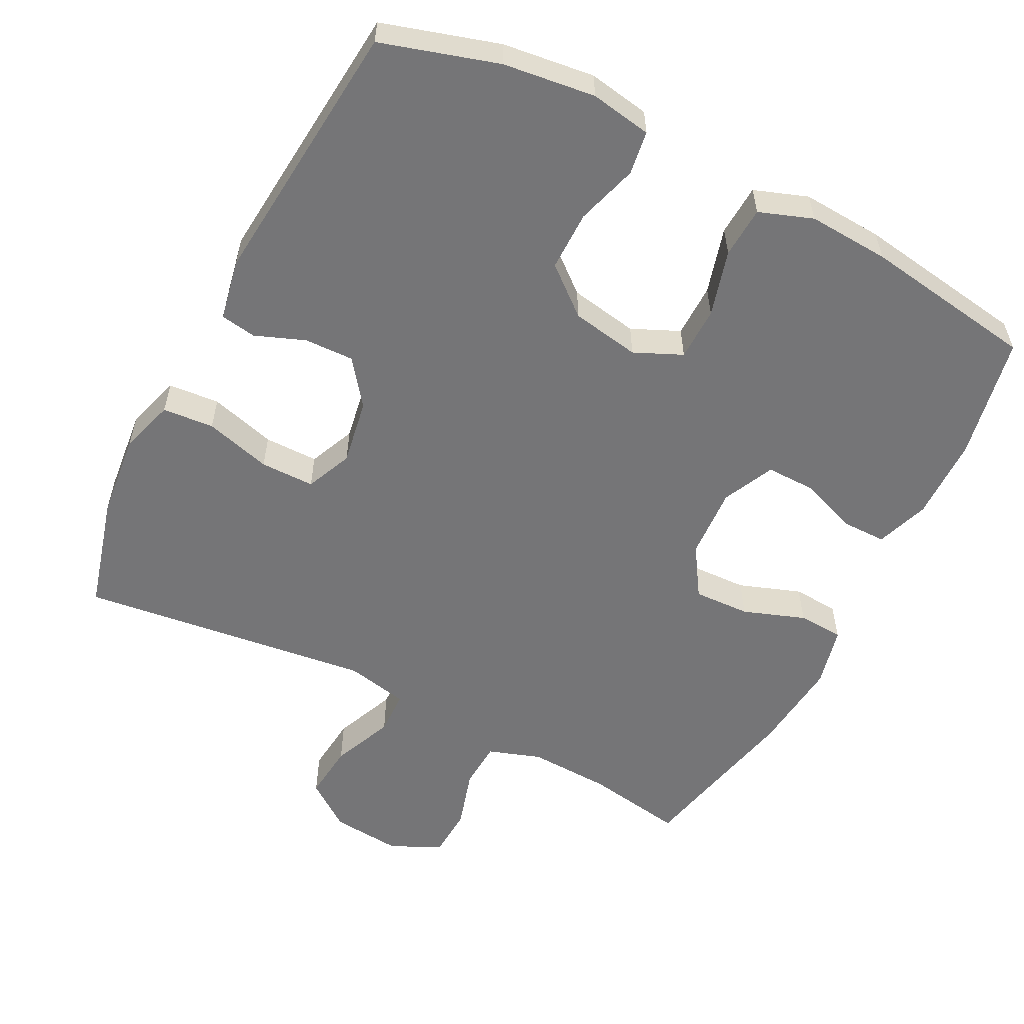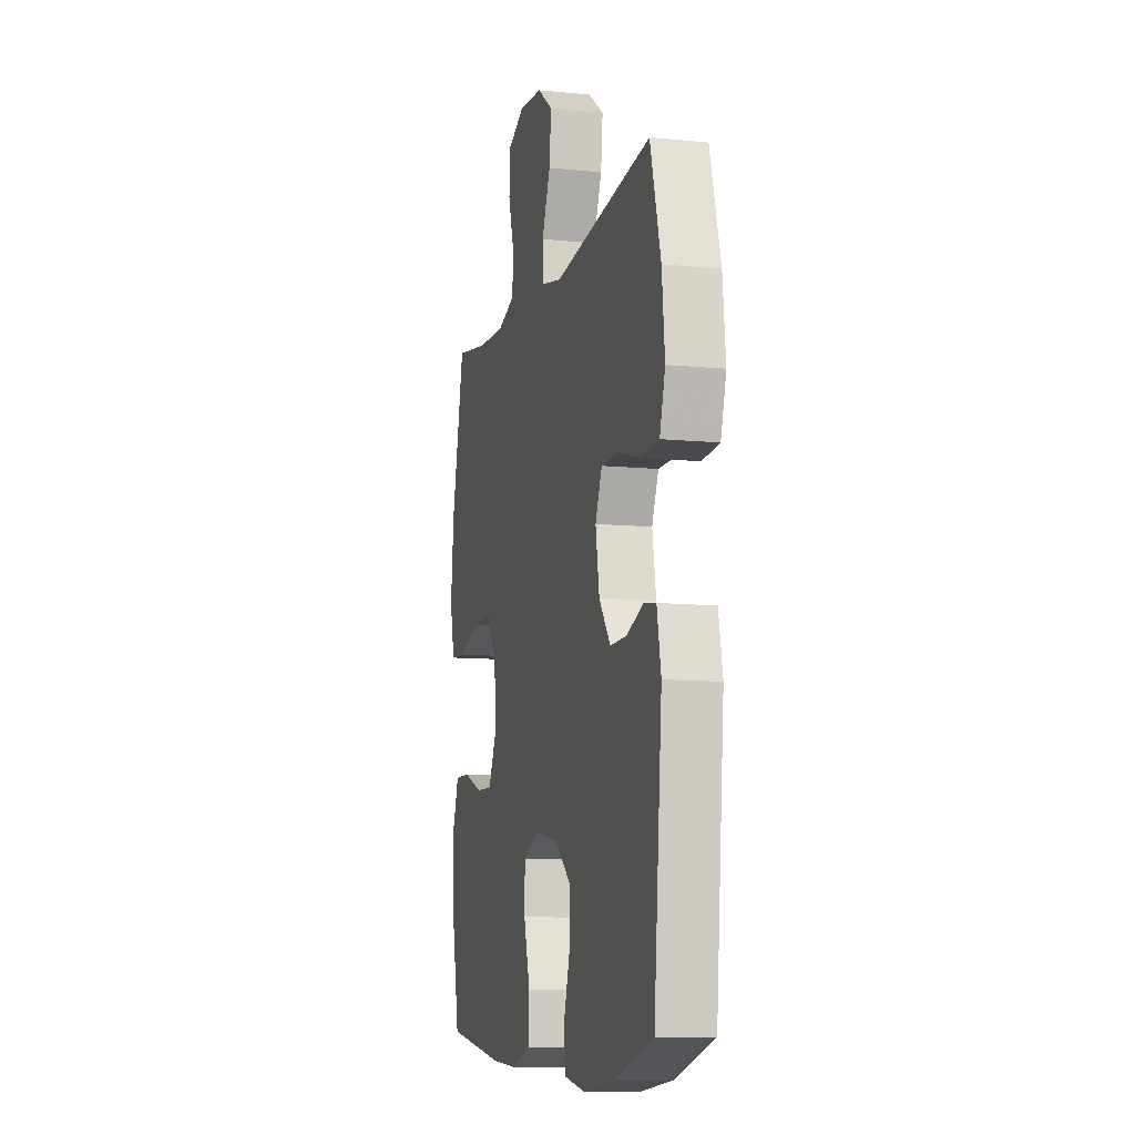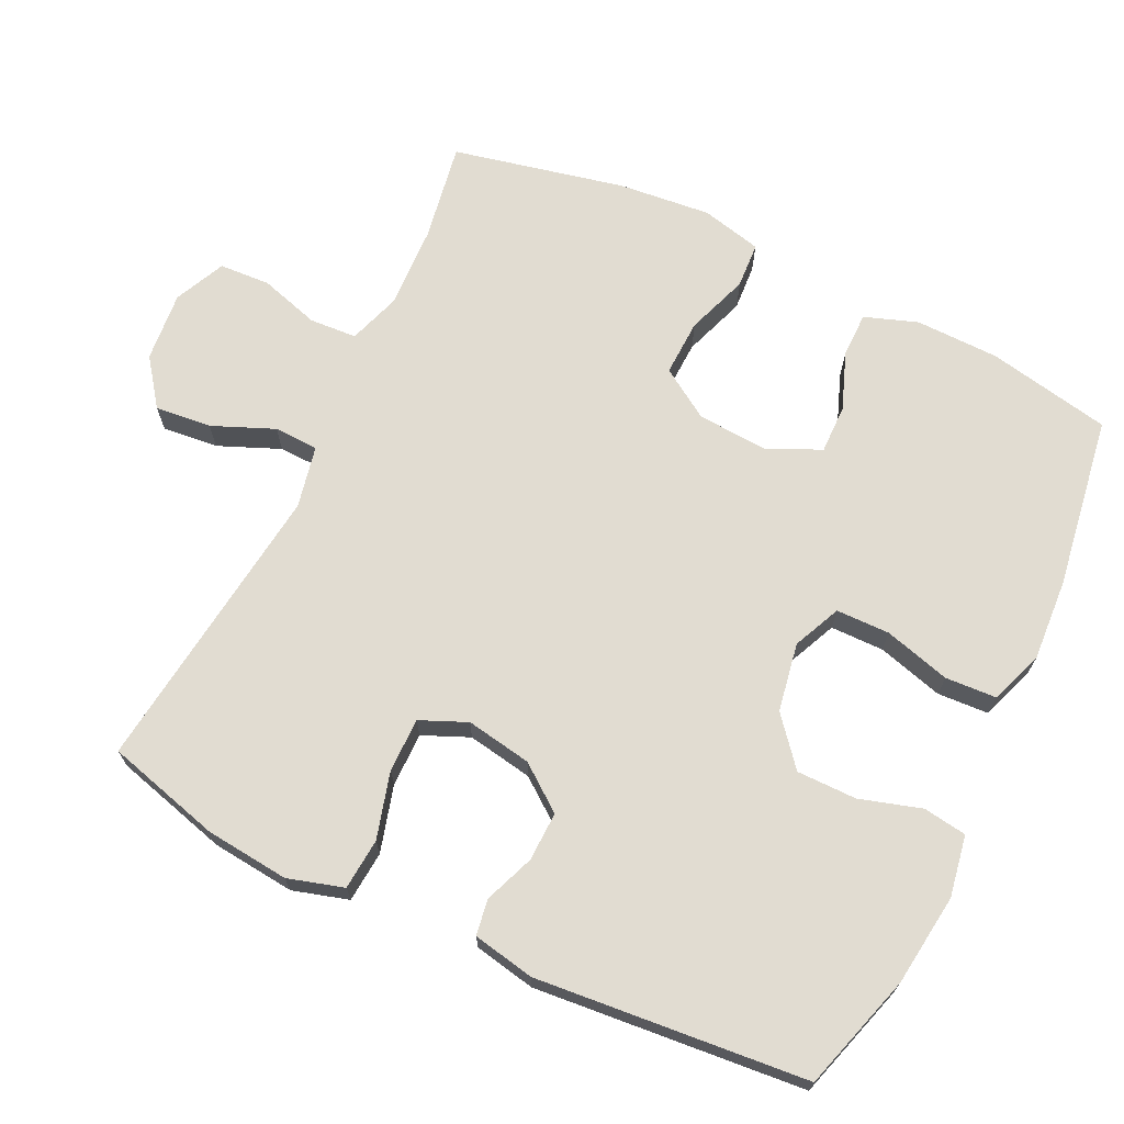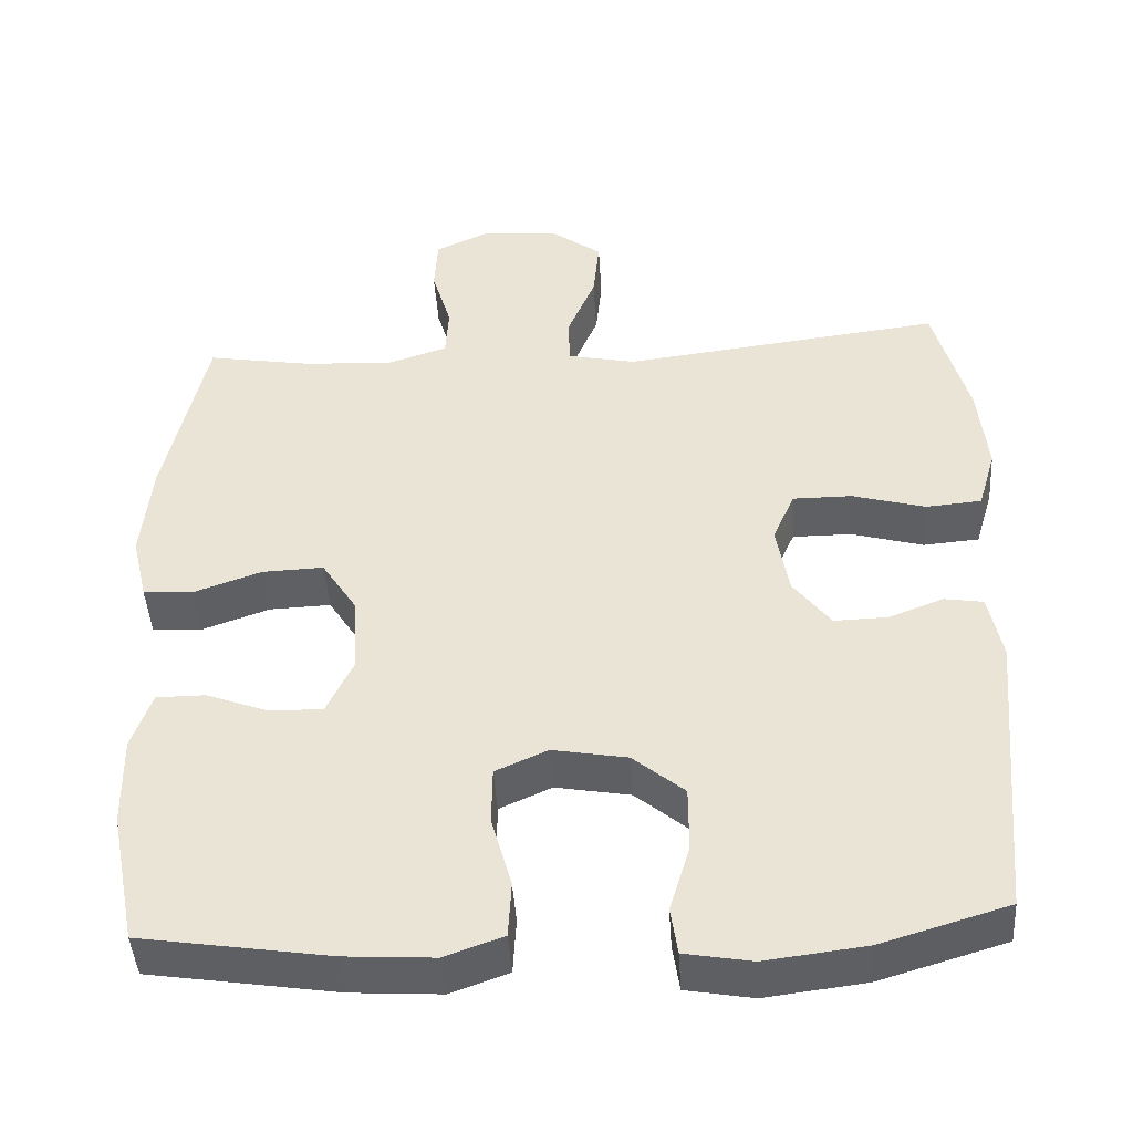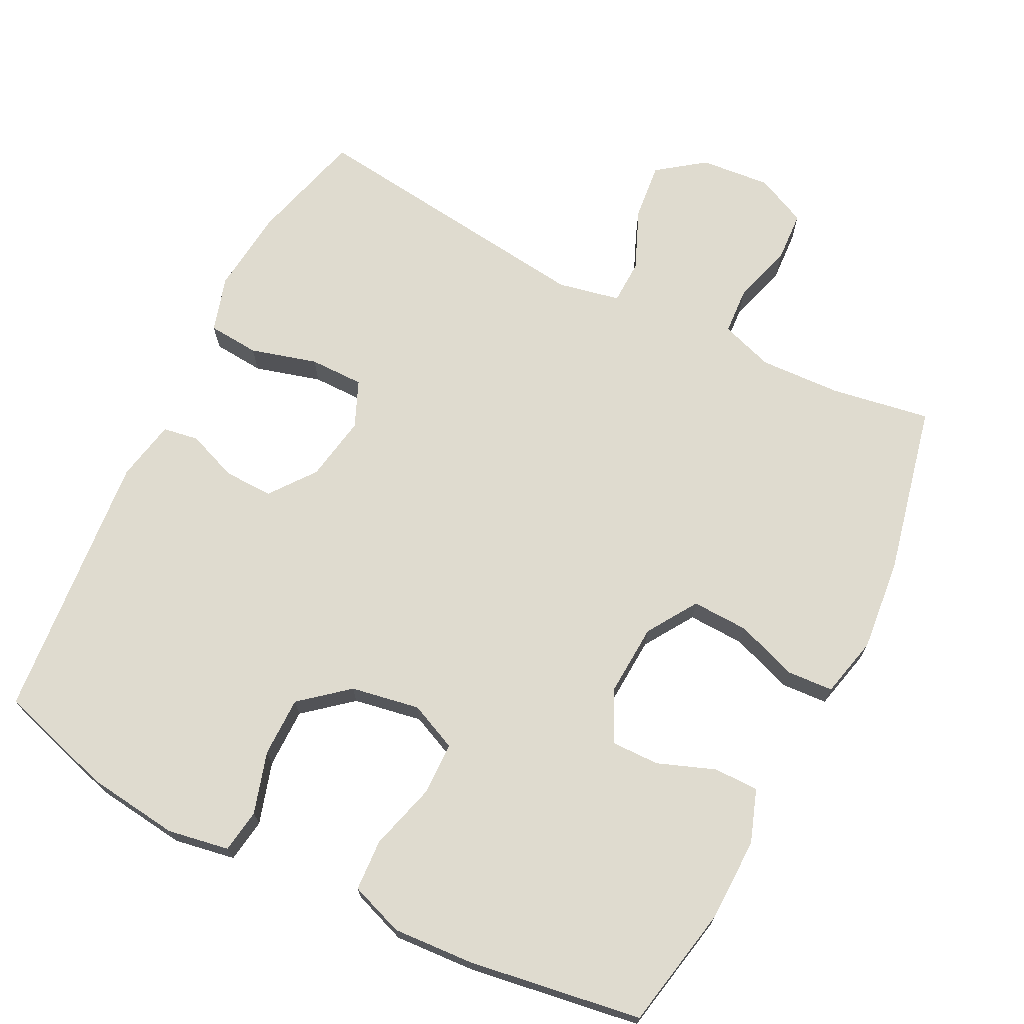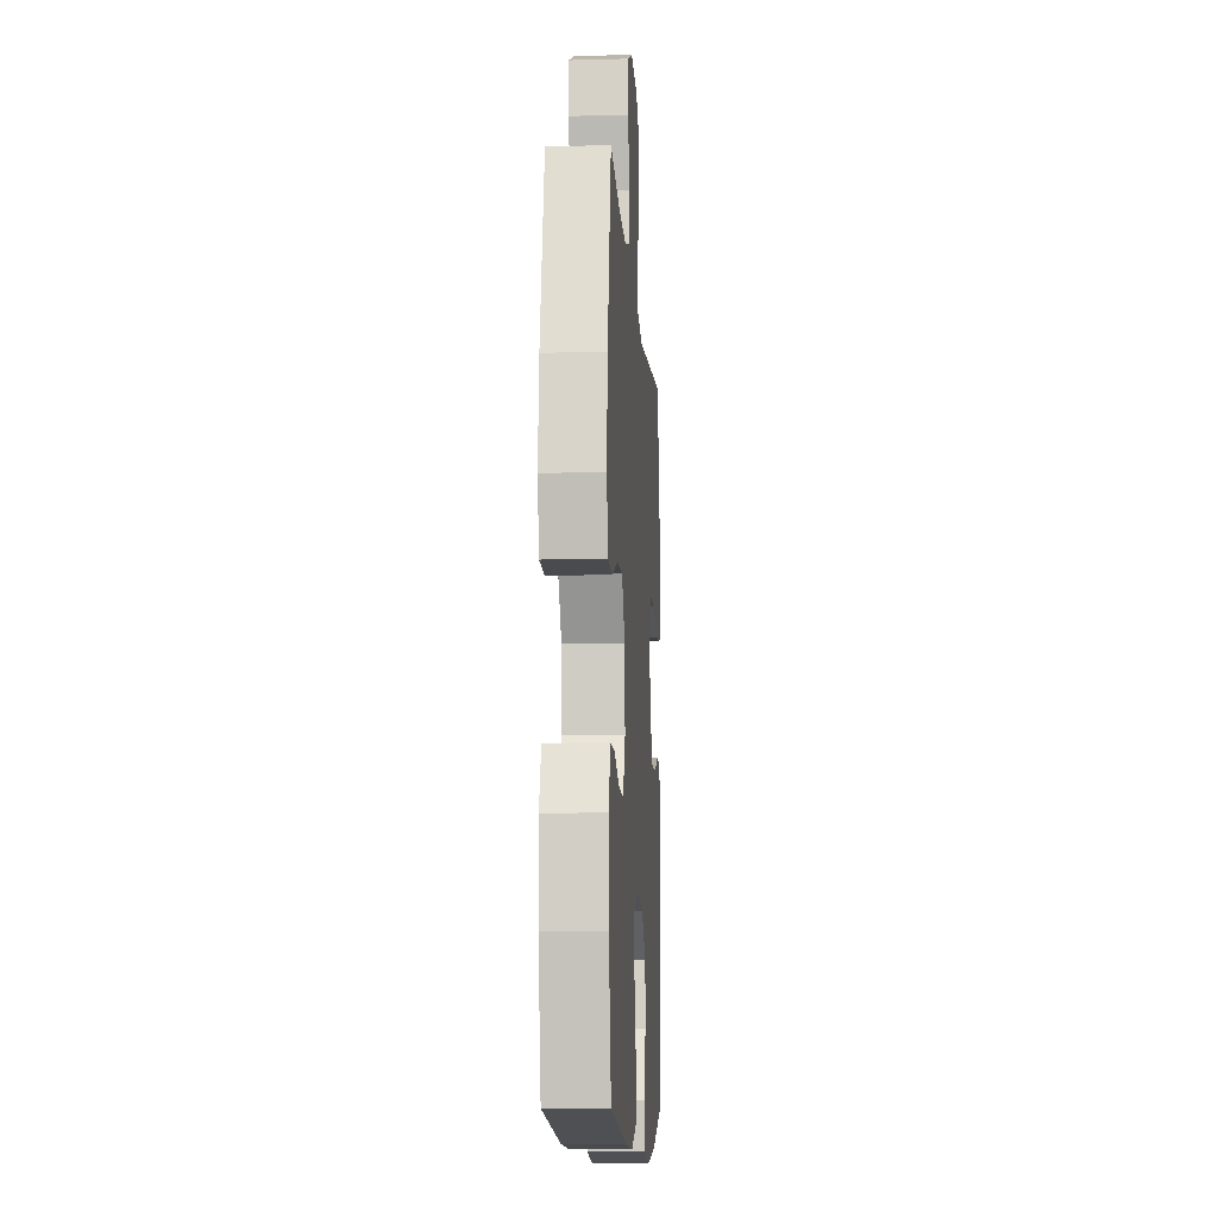
<metadata>
{"format":"obj","ext":"obj","renderer":"f3d","projection":"perspective","resolution":1024,"background":"white","views":[{"elev":-56.6,"azim":152.9,"up":"+Y"},{"elev":-9.8,"azim":75.5,"up":"+Z"},{"elev":69.3,"azim":115.6,"up":"+Y"},{"elev":-44.5,"azim":3.6,"up":"+Z"},{"elev":70.5,"azim":-153.3,"up":"+Y"},{"elev":-10.3,"azim":-86.2,"up":"+Z"}]}
</metadata>
<code>
v 0.5 0.07 -0.5
v 0.337 0.07 -0.549
v 0.208 0.07 -0.565
v 0.122 0.07 -0.55
v 0.113 0.07 -0.489
v 0.139 0.07 -0.403
v 0.139 0.07 -0.319
v 0.073 0.07 -0.264
v -0.023 0.07 -0.247
v -0.09 0.07 -0.277
v -0.091 0.07 -0.352
v -0.065 0.07 -0.445
v -0.069 0.07 -0.517
v -0.144 0.07 -0.544
v -0.258 0.07 -0.537
v -0.5 0.07 -0.5
v -0.534 0.07 -0.327
v -0.536 0.07 -0.21
v -0.51 0.07 -0.136
v -0.447 0.07 -0.136
v -0.367 0.07 -0.166
v -0.299 0.07 -0.167
v -0.265 0.07 -0.095
v -0.271 0.07 0.006
v -0.316 0.07 0.076
v -0.395 0.07 0.073
v -0.482 0.07 0.042
v -0.546 0.07 0.046
v -0.566 0.07 0.131
v -0.553 0.07 0.26
v -0.5 0.07 0.5
v -0.362 0.07 0.477
v -0.247 0.07 0.472
v -0.173 0.07 0.497
v -0.169 0.07 0.563
v -0.194 0.07 0.647
v -0.19 0.07 0.718
v -0.119 0.07 0.751
v -0.021 0.07 0.742
v 0.044 0.07 0.694
v 0.036 0.07 0.615
v 0 0.07 0.529
v 0.002 0.07 0.467
v 0.089 0.07 0.449
v 0.5 0.07 0.5
v 0.544 0.07 0.339
v 0.556 0.07 0.222
v 0.533 0.07 0.144
v 0.461 0.07 0.138
v 0.368 0.07 0.164
v 0.292 0.07 0.164
v 0.264 0.07 0.099
v 0.28 0.07 0.007
v 0.328 0.07 -0.056
v 0.397 0.07 -0.054
v 0.467 0.07 -0.027
v 0.517 0.07 -0.035
v 0.534 0.07 -0.121
v 0.5 0 -0.5
v 0.337 0 -0.549
v 0.208 0 -0.565
v 0.122 0 -0.55
v 0.113 0 -0.489
v 0.139 0 -0.403
v 0.139 0 -0.319
v 0.073 0 -0.264
v -0.023 0 -0.247
v -0.09 0 -0.277
v -0.091 0 -0.352
v -0.065 0 -0.445
v -0.069 0 -0.517
v -0.144 0 -0.544
v -0.258 0 -0.537
v -0.5 0 -0.5
v -0.534 0 -0.327
v -0.536 0 -0.21
v -0.51 0 -0.136
v -0.447 0 -0.136
v -0.367 0 -0.166
v -0.299 0 -0.167
v -0.265 0 -0.095
v -0.271 0 0.006
v -0.316 0 0.076
v -0.395 0 0.073
v -0.482 0 0.042
v -0.546 0 0.046
v -0.566 0 0.131
v -0.553 0 0.26
v -0.5 0 0.5
v -0.362 0 0.477
v -0.247 0 0.472
v -0.173 0 0.497
v -0.169 0 0.563
v -0.194 0 0.647
v -0.19 0 0.718
v -0.119 0 0.751
v -0.021 0 0.742
v 0.044 0 0.694
v 0.036 0 0.615
v 0 0 0.529
v 0.002 0 0.467
v 0.089 0 0.449
v 0.5 0 0.5
v 0.544 0 0.339
v 0.556 0 0.222
v 0.533 0 0.144
v 0.461 0 0.138
v 0.368 0 0.164
v 0.292 0 0.164
v 0.264 0 0.099
v 0.28 0 0.007
v 0.328 0 -0.056
v 0.397 0 -0.054
v 0.467 0 -0.027
v 0.517 0 -0.035
v 0.534 0 -0.121
f 4 5 6
f 3 4 6
f 2 3 6
f 1 2 6
f 58 1 6
f 57 58 6
f 56 57 6
f 55 56 6
f 54 55 6 7
f 53 54 7 8
f 52 53 8 9
f 51 52 9 10
f 48 49 50
f 47 48 50
f 46 47 50
f 45 46 50
f 44 45 50
f 43 44 50 51
f 40 41 42
f 39 40 42
f 38 39 42
f 37 38 42
f 36 37 42
f 35 36 42
f 34 35 42 43
f 43 51 10
f 34 43 10
f 33 34 10
f 30 31 32
f 29 30 32
f 28 29 32
f 27 28 32
f 26 27 32
f 25 26 32 33
f 19 20 21
f 18 19 21
f 17 18 21
f 16 17 21
f 15 16 21
f 14 15 21
f 13 14 21
f 12 13 21
f 11 12 21
f 11 21 22
f 10 11 22 23
f 24 25 33
f 10 23 24 33
f 64 63 62
f 64 62 61
f 64 61 60
f 64 60 59
f 64 59 116
f 64 116 115
f 64 115 114
f 64 114 113
f 65 64 113 112
f 66 65 112 111
f 67 66 111 110
f 68 67 110 109
f 108 107 106
f 108 106 105
f 108 105 104
f 108 104 103
f 108 103 102
f 109 108 102 101
f 100 99 98
f 100 98 97
f 100 97 96
f 100 96 95
f 100 95 94
f 100 94 93
f 101 100 93 92
f 68 109 101
f 68 101 92
f 68 92 91
f 90 89 88
f 90 88 87
f 90 87 86
f 90 86 85
f 90 85 84
f 91 90 84 83
f 79 78 77
f 79 77 76
f 79 76 75
f 79 75 74
f 79 74 73
f 79 73 72
f 79 72 71
f 79 71 70
f 79 70 69
f 80 79 69
f 81 80 69 68
f 91 83 82
f 91 82 81 68
f 1 59 60 2
f 2 60 61 3
f 3 61 62 4
f 4 62 63 5
f 5 63 64 6
f 6 64 65 7
f 7 65 66 8
f 8 66 67 9
f 9 67 68 10
f 10 68 69 11
f 11 69 70 12
f 12 70 71 13
f 13 71 72 14
f 14 72 73 15
f 15 73 74 16
f 16 74 75 17
f 17 75 76 18
f 18 76 77 19
f 19 77 78 20
f 20 78 79 21
f 21 79 80 22
f 22 80 81 23
f 23 81 82 24
f 24 82 83 25
f 25 83 84 26
f 26 84 85 27
f 27 85 86 28
f 28 86 87 29
f 29 87 88 30
f 30 88 89 31
f 31 89 90 32
f 32 90 91 33
f 33 91 92 34
f 34 92 93 35
f 35 93 94 36
f 36 94 95 37
f 37 95 96 38
f 38 96 97 39
f 39 97 98 40
f 40 98 99 41
f 41 99 100 42
f 42 100 101 43
f 43 101 102 44
f 44 102 103 45
f 45 103 104 46
f 46 104 105 47
f 47 105 106 48
f 48 106 107 49
f 49 107 108 50
f 50 108 109 51
f 51 109 110 52
f 52 110 111 53
f 53 111 112 54
f 54 112 113 55
f 55 113 114 56
f 56 114 115 57
f 57 115 116 58
f 58 116 59 1

</code>
